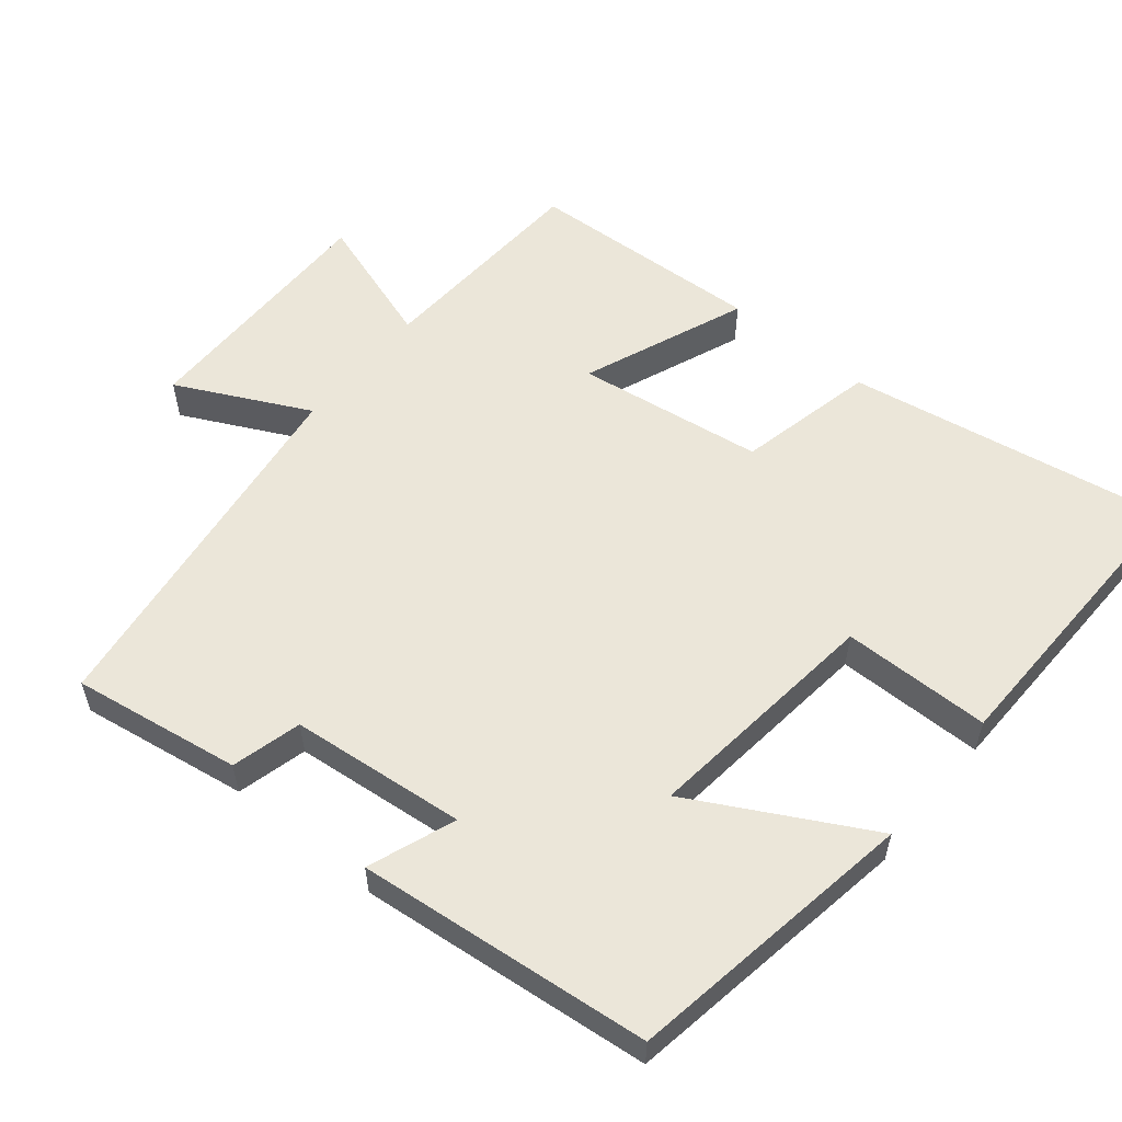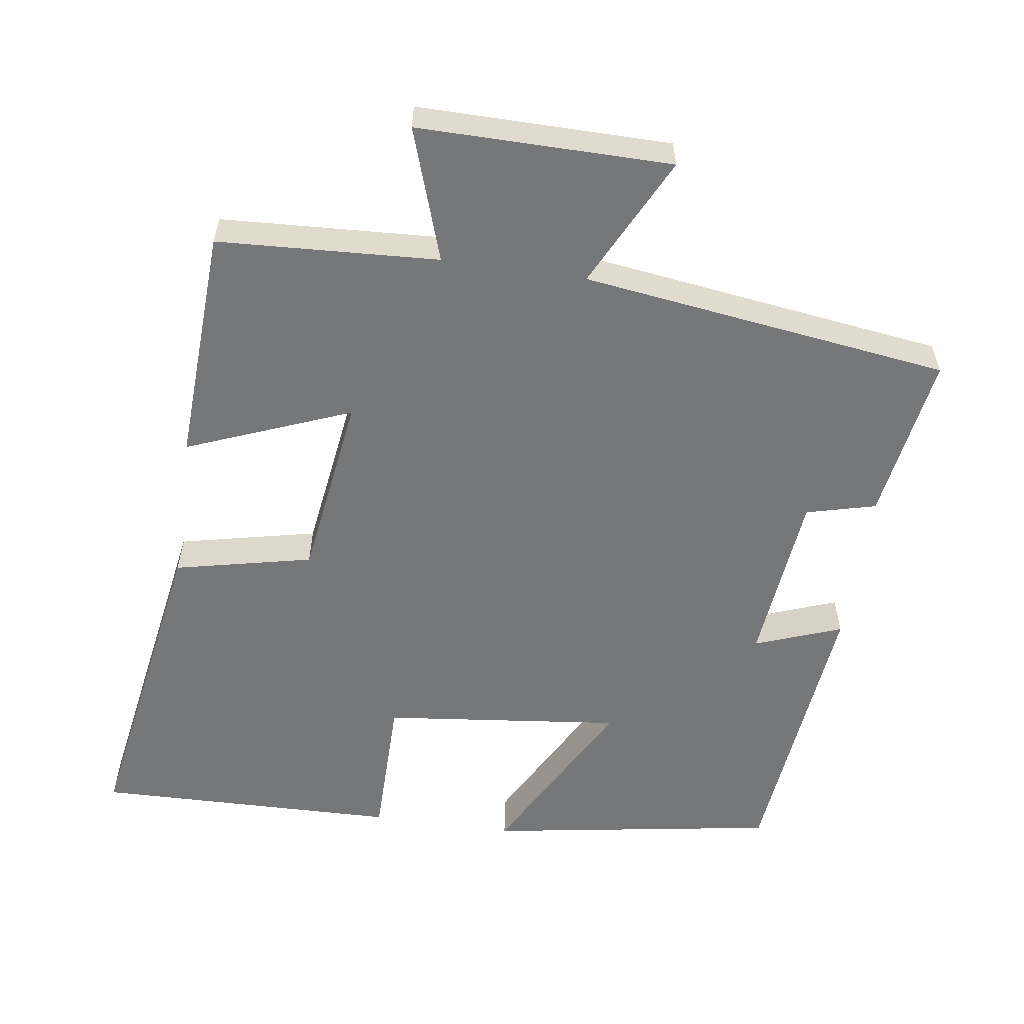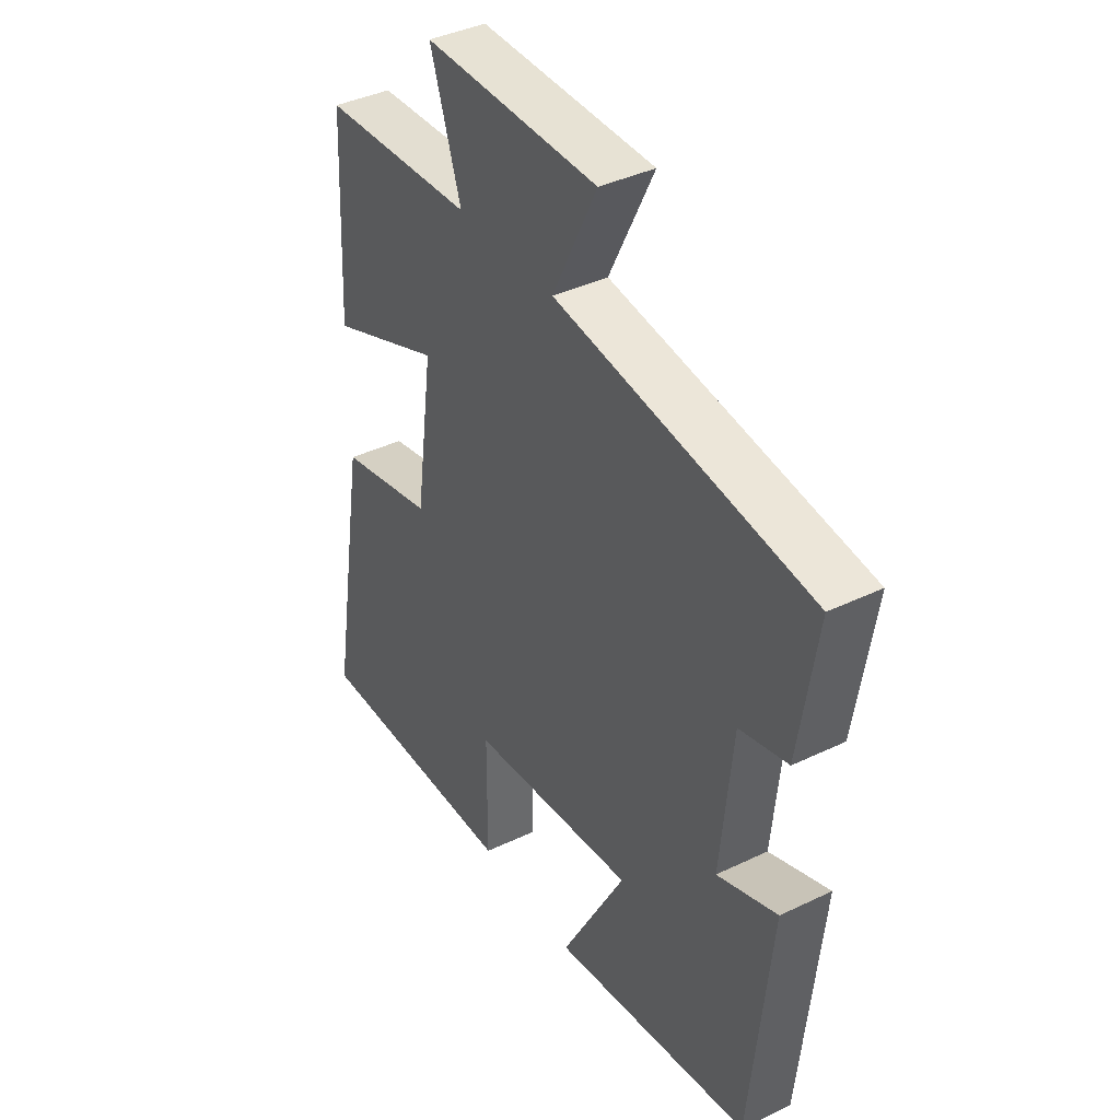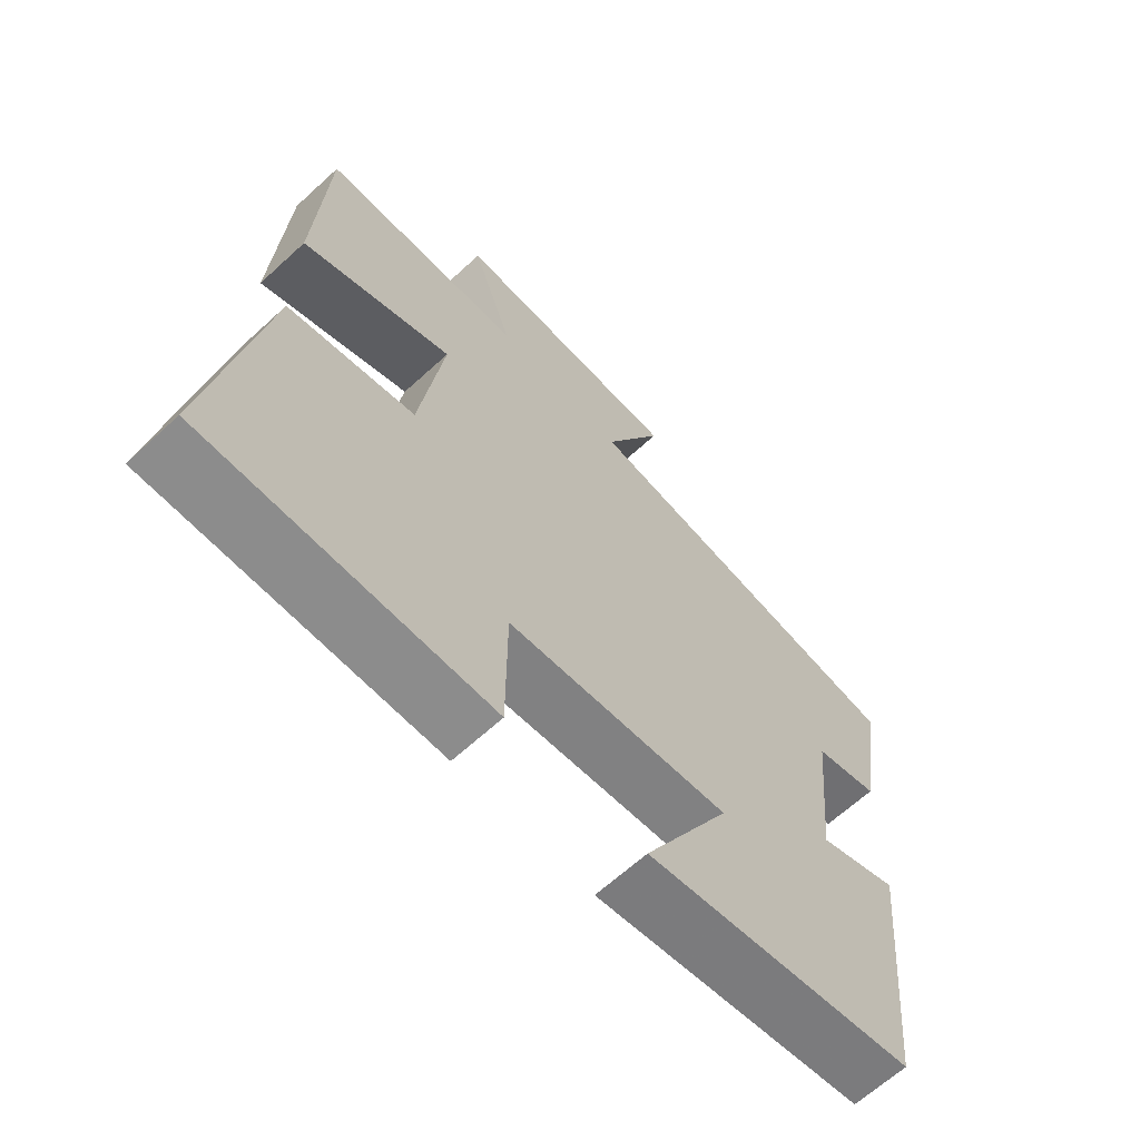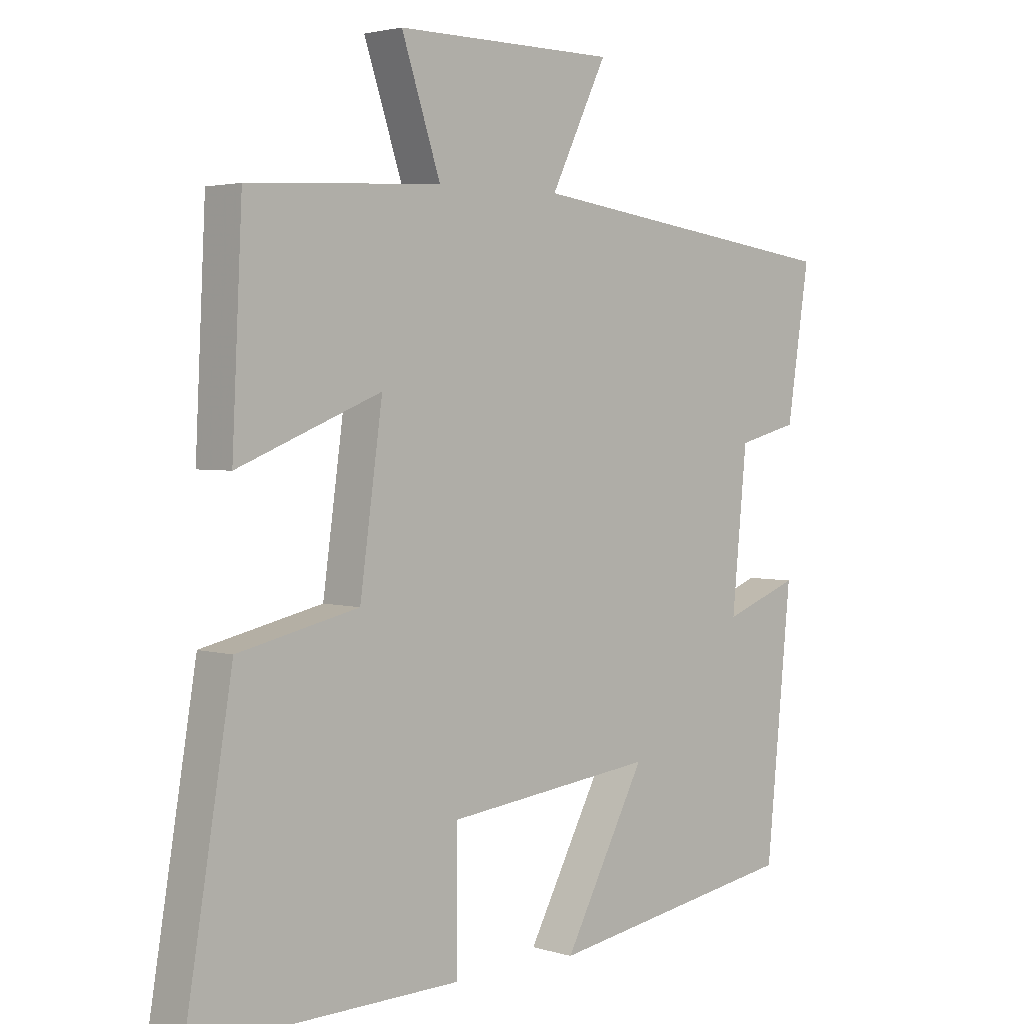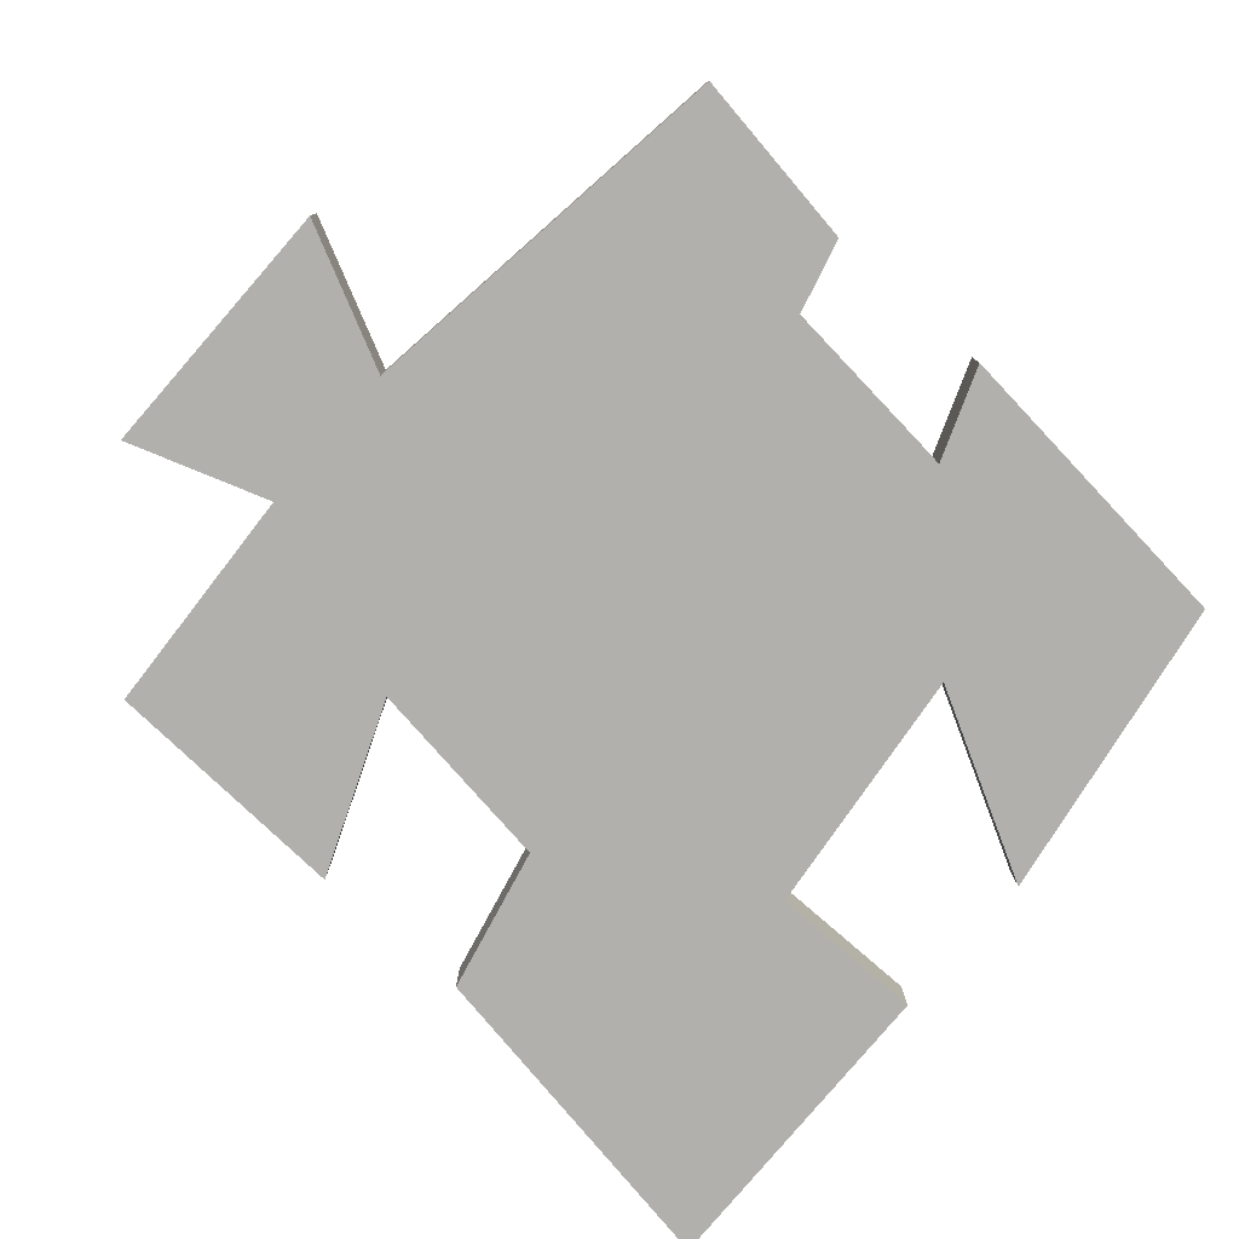
<metadata>
{"format":"obj","ext":"obj","renderer":"f3d","projection":"perspective","resolution":1024,"background":"white","views":[{"elev":56.2,"azim":129.3,"up":"+Y"},{"elev":-57.0,"azim":-8.3,"up":"+Y"},{"elev":39.5,"azim":59.1,"up":"+Z"},{"elev":-65.0,"azim":-47.3,"up":"+Z"},{"elev":2.8,"azim":-44.0,"up":"+Z"},{"elev":-78.7,"azim":49.1,"up":"+Y"}]}
</metadata>
<code>
v 0.459 0.07 -0.434
v 0.054 0.07 -0.5
v 0.185 0.07 -0.256
v -0.149 0.07 -0.294
v -0.15 0.07 -0.5
v -0.575 0.07 -0.509
v -0.5 0.07 -0.059
v -0.308 0.07 -0.016
v -0.272 0.07 0.244
v -0.5 0.07 0.153
v -0.484 0.07 0.483
v -0.177 0.07 0.5
v -0.239 0.07 0.685
v 0.113 0.07 0.683
v 0.023 0.07 0.5
v 0.536 0.07 0.431
v 0.5 0.07 0.197
v 0.403 0.07 0.172
v 0.379 0.07 -0.072
v 0.5 0.07 -0.027
v 0.459 0 -0.434
v 0.054 0 -0.5
v 0.185 0 -0.256
v -0.149 0 -0.294
v -0.15 0 -0.5
v -0.575 0 -0.509
v -0.5 0 -0.059
v -0.308 0 -0.016
v -0.272 0 0.244
v -0.5 0 0.153
v -0.484 0 0.483
v -0.177 0 0.5
v -0.239 0 0.685
v 0.113 0 0.683
v 0.023 0 0.5
v 0.536 0 0.431
v 0.5 0 0.197
v 0.403 0 0.172
v 0.379 0 -0.072
v 0.5 0 -0.027
f 19 20 1 2
f 15 16 17 18
f 15 18 19
f 12 13 14 15
f 9 10 11 12
f 8 9 12 15
f 5 6 7 8
f 4 5 8
f 3 4 8 15
f 19 2 3
f 3 15 19
f 22 21 40 39
f 38 37 36 35
f 39 38 35
f 35 34 33 32
f 32 31 30 29
f 35 32 29 28
f 28 27 26 25
f 28 25 24
f 35 28 24 23
f 23 22 39
f 39 35 23
f 1 21 22 2
f 2 22 23 3
f 3 23 24 4
f 4 24 25 5
f 5 25 26 6
f 6 26 27 7
f 7 27 28 8
f 8 28 29 9
f 9 29 30 10
f 10 30 31 11
f 11 31 32 12
f 12 32 33 13
f 13 33 34 14
f 14 34 35 15
f 15 35 36 16
f 16 36 37 17
f 17 37 38 18
f 18 38 39 19
f 19 39 40 20
f 20 40 21 1

</code>
